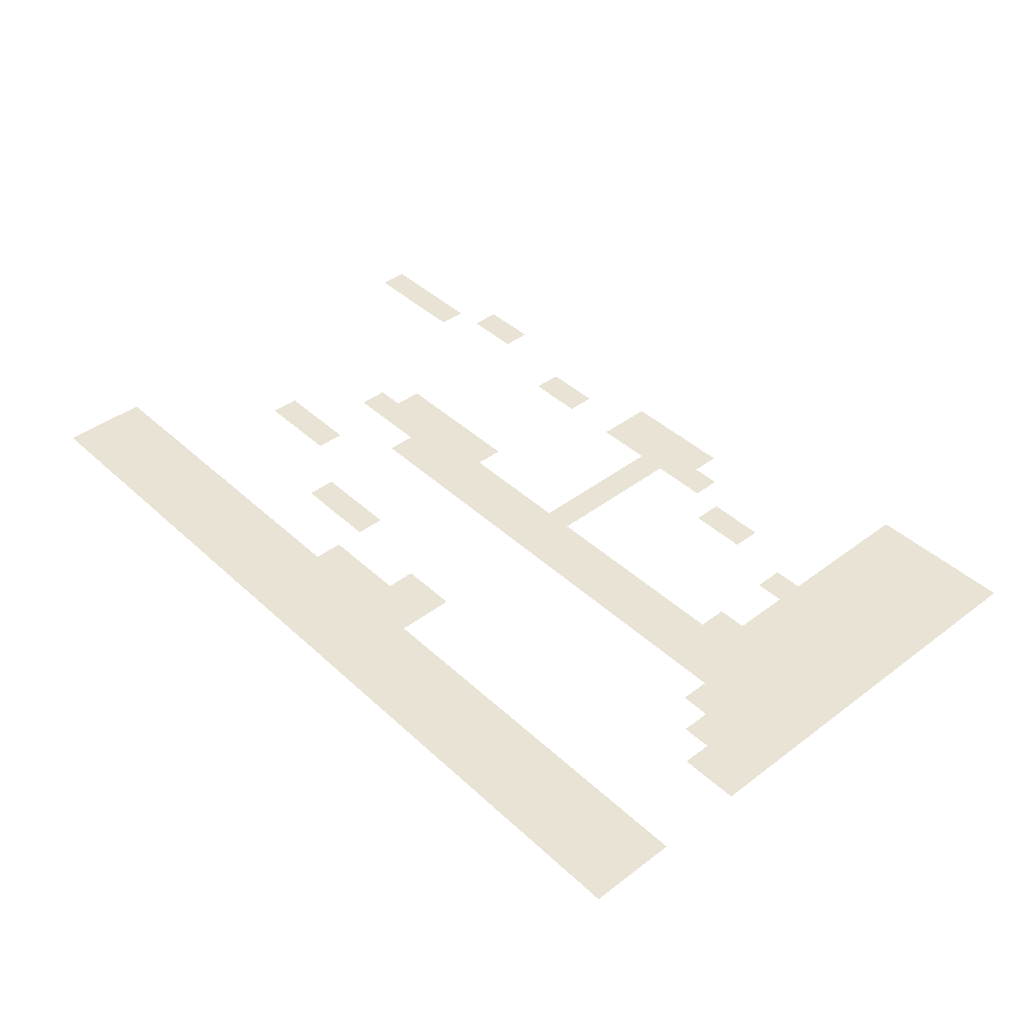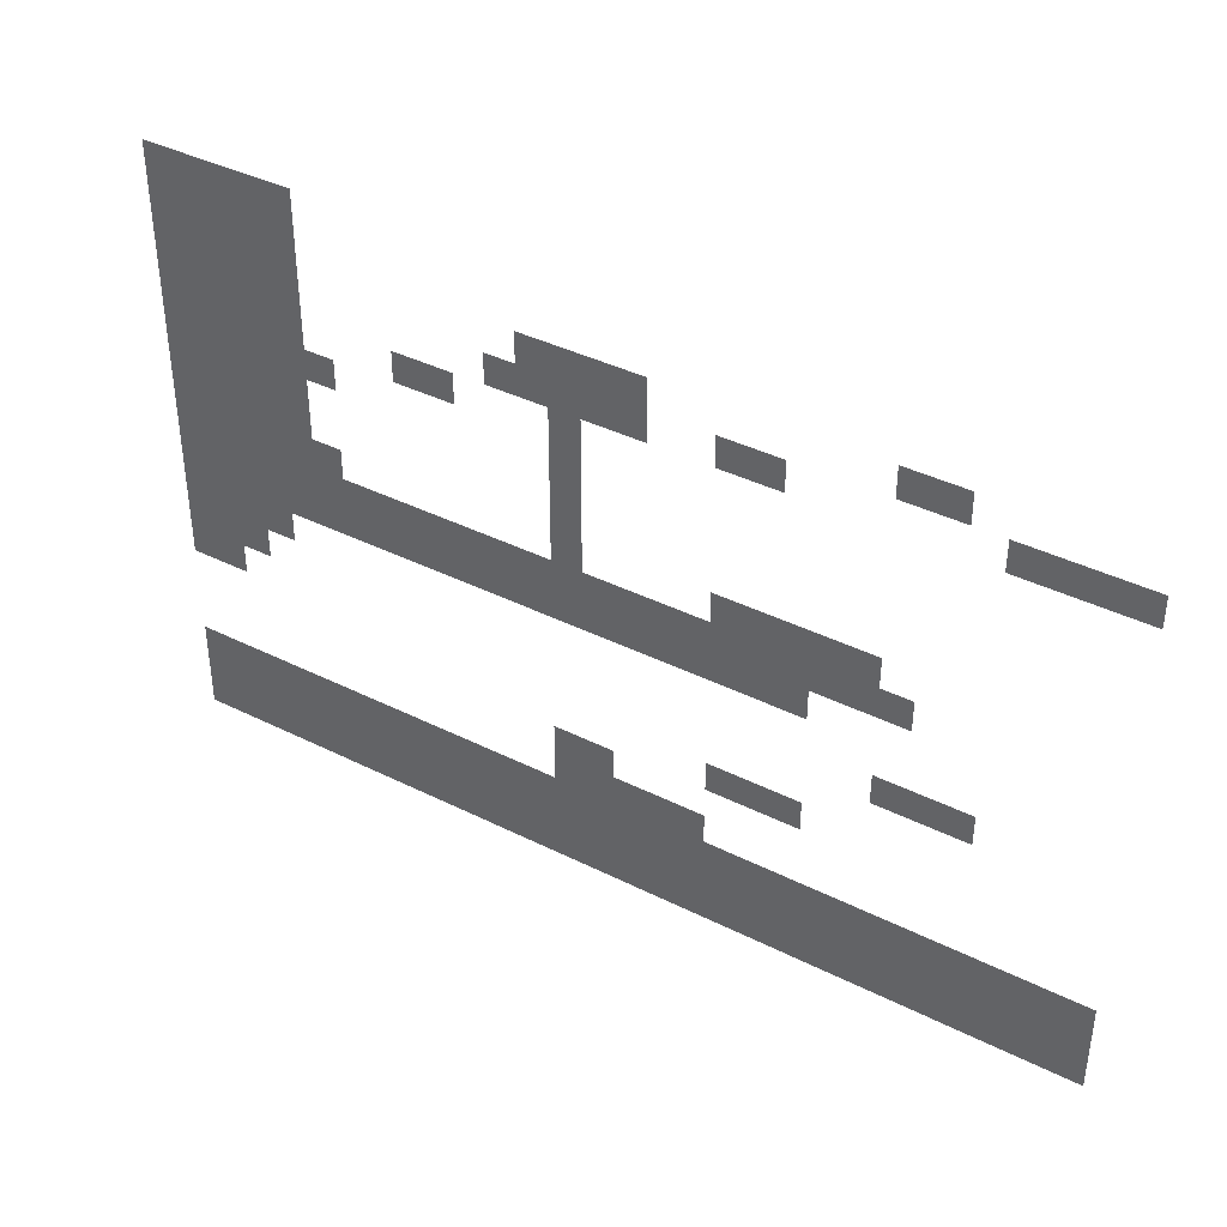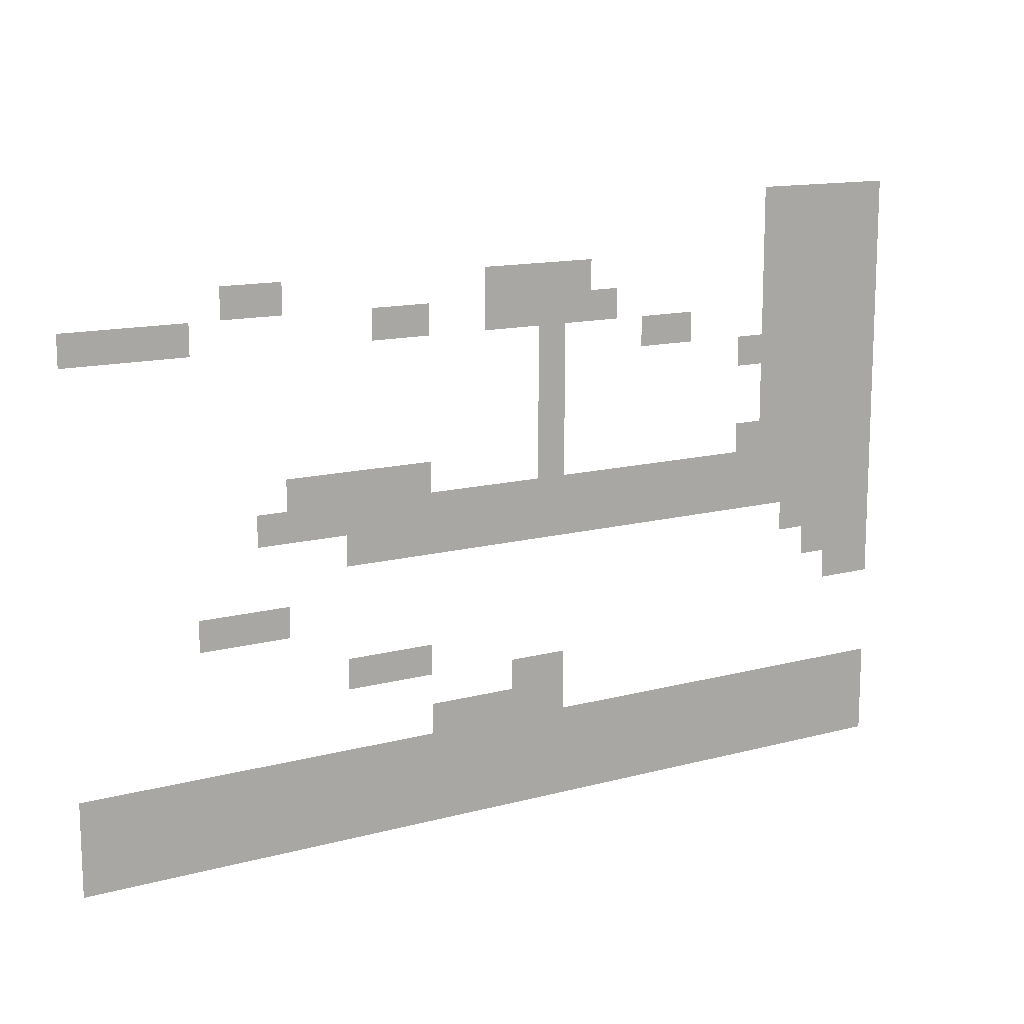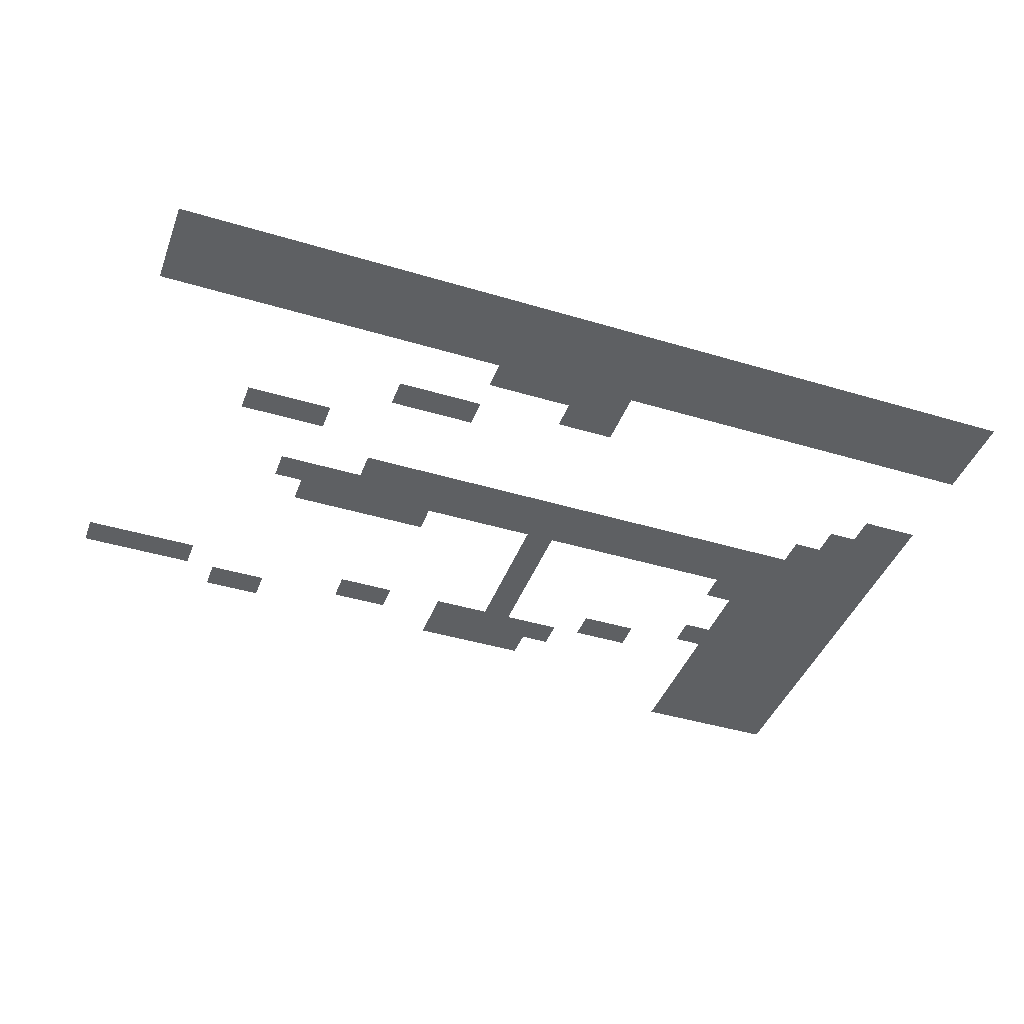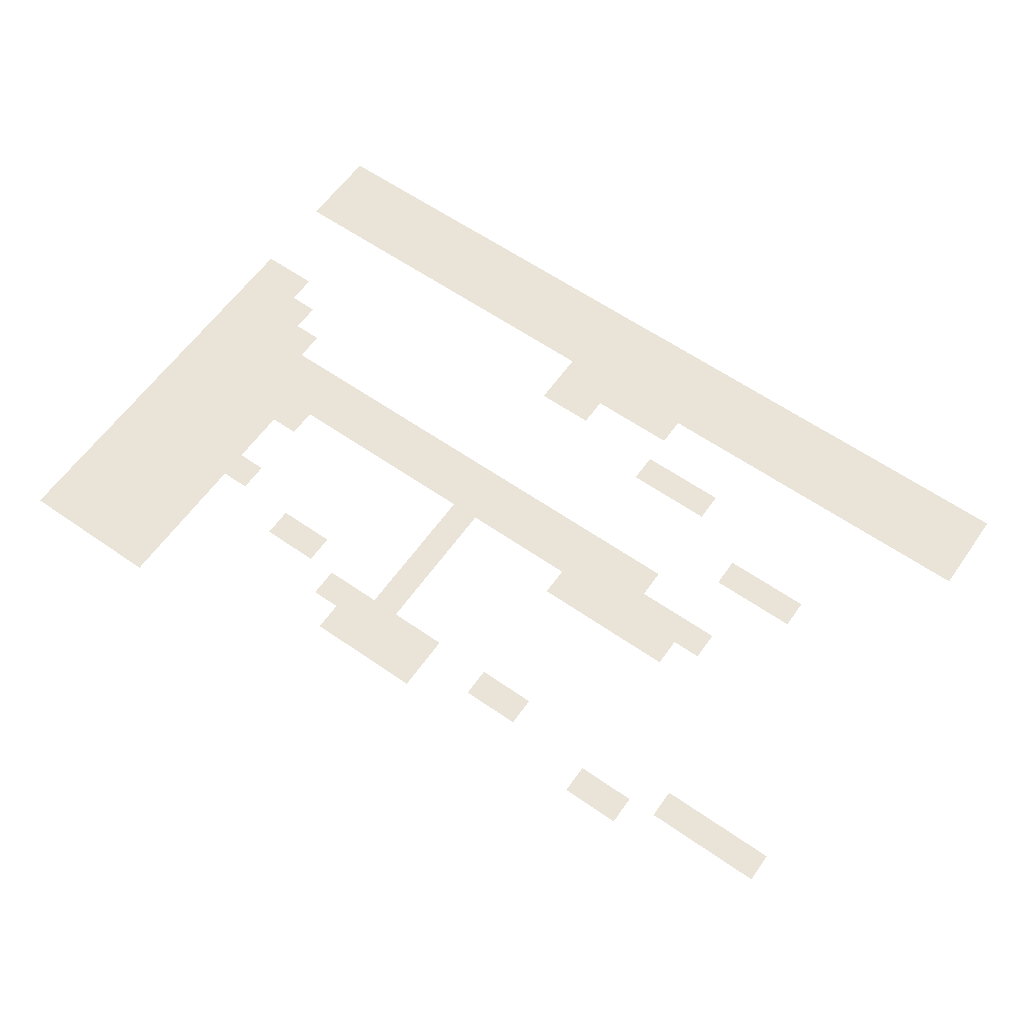
<metadata>
{"format":"obj","ext":"obj","renderer":"f3d","projection":"perspective","resolution":1024,"background":"white","views":[{"elev":42.0,"azim":47.8,"up":"+Z"},{"elev":39.1,"azim":-147.9,"up":"+Y"},{"elev":13.4,"azim":-31.4,"up":"+Y"},{"elev":-42.4,"azim":-19.8,"up":"+Z"},{"elev":61.0,"azim":-144.7,"up":"+Z"}]}
</metadata>
<code>
v -34.56 -28.8 0
v -36.48 -28.8 0
v -36.48 -26.88 0
v -34.56 -26.88 0
v -38.4 -28.8 0
v -38.4 -26.88 0
v -40.32 -28.8 0
v -40.32 -26.88 0
v -34.56 -36.48 0
v -36.48 -36.48 0
v -36.48 -34.56 0
v -34.56 -34.56 0
v -38.4 -36.48 0
v -38.4 -34.56 0
v -40.32 -36.48 0
v -40.32 -34.56 0
v -42.24 -36.48 0
v -42.24 -34.56 0
v -44.16 -36.48 0
v -44.16 -34.56 0
v -46.08 -36.48 0
v -46.08 -34.56 0
v -48 -36.48 0
v -48 -34.56 0
v -49.92 -36.48 0
v -49.92 -34.56 0
v -51.84 -36.48 0
v -51.84 -34.56 0
v -53.76 -36.48 0
v -53.76 -34.56 0
v -55.68 -36.48 0
v -55.68 -34.56 0
v -57.6 -36.48 0
v -57.6 -34.56 0
v -34.56 -38.4 0
v -36.48 -38.4 0
v -38.4 -38.4 0
v -40.32 -38.4 0
v -42.24 -38.4 0
v -44.16 -38.4 0
v -46.08 -38.4 0
v -48 -38.4 0
v -49.92 -38.4 0
v -51.84 -38.4 0
v -53.76 -38.4 0
v -55.68 -38.4 0
v -57.6 -38.4 0
v -24.96 -5.76 0
v -26.88 -5.76 0
v -26.88 -3.84 0
v -24.96 -3.84 0
v -28.8 -5.76 0
v -28.8 -3.84 0
v -30.72 -5.76 0
v -30.72 -3.84 0
v -44.16 -5.76 0
v -46.08 -5.76 0
v -46.08 -3.84 0
v -44.16 -3.84 0
v -48 -5.76 0
v -48 -3.84 0
v -24.96 -7.68 0
v -26.88 -7.68 0
v -28.8 -7.68 0
v -30.72 -7.68 0
v -34.56 -7.68 0
v -36.48 -7.68 0
v -36.48 -5.76 0
v -34.56 -5.76 0
v -38.4 -7.68 0
v -38.4 -5.76 0
v -49.92 -7.68 0
v -51.84 -7.68 0
v -51.84 -5.76 0
v -49.92 -5.76 0
v -53.76 -7.68 0
v -53.76 -5.76 0
v -55.68 -7.68 0
v -55.68 -5.76 0
v -57.6 -7.68 0
v -57.6 -5.76 0
v -24.96 -9.6 0
v -26.88 -9.6 0
v -9.6 -11.52 0
v -11.52 -11.52 0
v -11.52 -9.6 0
v -9.6 -9.6 0
v -7.68 -11.52 0
v -7.68 -9.6 0
v -7.68 -1.92 0
v -9.6 -1.92 0
v -9.6 0 0
v -7.68 0 0
v -7.68 -3.84 0
v -9.6 -3.84 0
v -7.68 -5.76 0
v -9.6 -5.76 0
v -7.68 -7.68 0
v -9.6 -7.68 0
v -7.68 -13.44 0
v -9.6 -13.44 0
v -24.96 -13.44 0
v -26.88 -13.44 0
v -26.88 -11.52 0
v -24.96 -11.52 0
v -7.68 -15.36 0
v -9.6 -15.36 0
v -24.96 -15.36 0
v -26.88 -15.36 0
v -24.96 -17.28 0
v -26.88 -17.28 0
v -36.48 -17.28 0
v -38.4 -17.28 0
v -38.4 -15.36 0
v -36.48 -15.36 0
v -40.32 -17.28 0
v -40.32 -15.36 0
v -42.24 -17.28 0
v -42.24 -15.36 0
v -11.52 -19.2 0
v -13.44 -19.2 0
v -13.44 -17.28 0
v -11.52 -17.28 0
v -15.36 -19.2 0
v -15.36 -17.28 0
v -17.28 -19.2 0
v -17.28 -17.28 0
v -19.2 -19.2 0
v -19.2 -17.28 0
v -21.12 -19.2 0
v -21.12 -17.28 0
v -23.04 -19.2 0
v -23.04 -17.28 0
v -24.96 -19.2 0
v -26.88 -19.2 0
v -28.8 -19.2 0
v -28.8 -17.28 0
v -30.72 -19.2 0
v -30.72 -17.28 0
v -32.64 -19.2 0
v -32.64 -17.28 0
v -34.56 -19.2 0
v -34.56 -17.28 0
v -36.48 -19.2 0
v -38.4 -19.2 0
v -40.32 -19.2 0
v -42.24 -19.2 0
v -44.16 -19.2 0
v -46.08 -19.2 0
v -46.08 -17.28 0
v -44.16 -17.28 0
v -7.68 -21.12 0
v -9.6 -21.12 0
v -9.6 -19.2 0
v -7.68 -19.2 0
v -11.52 -21.12 0
v -13.44 -21.12 0
v -15.36 -21.12 0
v -17.28 -21.12 0
v -19.2 -21.12 0
v -21.12 -21.12 0
v -23.04 -21.12 0
v -24.96 -21.12 0
v -26.88 -21.12 0
v -28.8 -21.12 0
v -30.72 -21.12 0
v -32.64 -21.12 0
v -34.56 -21.12 0
v -36.48 -21.12 0
v -38.4 -21.12 0
v 0 -23.04 0
v -1.92 -23.04 0
v -1.92 -21.12 0
v 0 -21.12 0
v -3.84 -23.04 0
v -3.84 -21.12 0
v 0 -24.96 0
v -1.92 -24.96 0
v -44.16 -24.96 0
v -46.08 -24.96 0
v -46.08 -23.04 0
v -44.16 -23.04 0
v -48 -24.96 0
v -48 -23.04 0
v -49.92 -24.96 0
v -49.92 -23.04 0
v -24.96 -30.72 0
v -26.88 -30.72 0
v -26.88 -28.8 0
v -24.96 -28.8 0
v -28.8 -30.72 0
v -28.8 -28.8 0
v -24.96 -32.64 0
v -26.88 -32.64 0
v -28.8 -32.64 0
v -30.72 -32.64 0
v -30.72 -30.72 0
v -32.64 -32.64 0
v -32.64 -30.72 0
v -34.56 -32.64 0
v -34.56 -30.72 0
v 0 -34.56 0
v -1.92 -34.56 0
v -1.92 -32.64 0
v 0 -32.64 0
v -3.84 -34.56 0
v -3.84 -32.64 0
v -5.76 -34.56 0
v -5.76 -32.64 0
v -7.68 -34.56 0
v -7.68 -32.64 0
v -9.6 -34.56 0
v -9.6 -32.64 0
v -11.52 -34.56 0
v -11.52 -32.64 0
v -13.44 -34.56 0
v -13.44 -32.64 0
v -15.36 -34.56 0
v -15.36 -32.64 0
v -17.28 -34.56 0
v -17.28 -32.64 0
v -19.2 -34.56 0
v -19.2 -32.64 0
v -21.12 -34.56 0
v -21.12 -32.64 0
v -23.04 -34.56 0
v -23.04 -32.64 0
v -24.96 -34.56 0
v -26.88 -34.56 0
v -28.8 -34.56 0
v -30.72 -34.56 0
v -32.64 -34.56 0
v -36.48 -32.64 0
v -38.4 -32.64 0
v -40.32 -32.64 0
v -42.24 -32.64 0
v -44.16 -32.64 0
v -46.08 -32.64 0
v -48 -32.64 0
v -49.92 -32.64 0
v -51.84 -32.64 0
v -53.76 -32.64 0
v -55.68 -32.64 0
v -57.6 -32.64 0
v 0 -36.48 0
v -1.92 -36.48 0
v -3.84 -36.48 0
v -5.76 -36.48 0
v -7.68 -36.48 0
v -9.6 -36.48 0
v -11.52 -36.48 0
v -13.44 -36.48 0
v -15.36 -36.48 0
v -17.28 -36.48 0
v -19.2 -36.48 0
v -21.12 -36.48 0
v -23.04 -36.48 0
v -24.96 -36.48 0
v -26.88 -36.48 0
v -28.8 -36.48 0
v -30.72 -36.48 0
v -32.64 -36.48 0
v 0 -38.4 0
v -1.92 -38.4 0
v -3.84 -38.4 0
v -5.76 -38.4 0
v -7.68 -38.4 0
v -9.6 -38.4 0
v -11.52 -38.4 0
v -13.44 -38.4 0
v -15.36 -38.4 0
v -17.28 -38.4 0
v -19.2 -38.4 0
v -21.12 -38.4 0
v -23.04 -38.4 0
v -24.96 -38.4 0
v -26.88 -38.4 0
v -28.8 -38.4 0
v -30.72 -38.4 0
v -32.64 -38.4 0
v -34.56 -15.36 0
v -44.16 -15.36 0
v -5.76 -21.12 0
v -5.76 -19.2 0
v -40.32 -21.12 0
v -5.76 -23.04 0
v -7.68 -23.04 0
v -3.84 -24.96 0
v -5.76 -24.96 0
v 0 -26.88 0
v -1.92 -26.88 0
v -3.84 -26.88 0
v 0 -1.92 0
v -1.92 -1.92 0
v -1.92 0 0
v 0 0 0
v -3.84 -1.92 0
v -3.84 0 0
v -5.76 -1.92 0
v -5.76 0 0
v 0 -3.84 0
v -1.92 -3.84 0
v -3.84 -3.84 0
v -5.76 -3.84 0
v 0 -5.76 0
v -1.92 -5.76 0
v -3.84 -5.76 0
v -5.76 -5.76 0
v 0 -7.68 0
v -1.92 -7.68 0
v -3.84 -7.68 0
v -5.76 -7.68 0
v -21.12 -7.68 0
v -23.04 -7.68 0
v -23.04 -5.76 0
v -21.12 -5.76 0
v 0 -9.6 0
v -1.92 -9.6 0
v -3.84 -9.6 0
v -5.76 -9.6 0
v -15.36 -9.6 0
v -17.28 -9.6 0
v -17.28 -7.68 0
v -15.36 -7.68 0
v -19.2 -9.6 0
v -19.2 -7.68 0
v 0 -11.52 0
v -1.92 -11.52 0
v -3.84 -11.52 0
v -5.76 -11.52 0
v 0 -13.44 0
v -1.92 -13.44 0
v -3.84 -13.44 0
v -5.76 -13.44 0
v 0 -15.36 0
v -1.92 -15.36 0
v -3.84 -15.36 0
v -5.76 -15.36 0
v 0 -17.28 0
v -1.92 -17.28 0
v -3.84 -17.28 0
v -5.76 -17.28 0
v -7.68 -17.28 0
v 0 -19.2 0
v -1.92 -19.2 0
v -3.84 -19.2 0
v -9.6 -17.28 0
v -23.04 -3.84 0
v -11.52 -15.36 0
g mesh_0001
f 1 2 3 4
f 2 5 6 3
f 5 7 8 6
g mesh_0002
f 9 10 11 12
f 10 13 14 11
f 13 15 16 14
f 15 17 18 16
f 17 19 20 18
f 19 21 22 20
f 21 23 24 22
f 23 25 26 24
f 25 27 28 26
f 27 29 30 28
f 29 31 32 30
f 31 33 34 32
f 35 36 10 9
f 36 37 13 10
f 37 38 15 13
f 38 39 17 15
f 39 40 19 17
f 40 41 21 19
f 41 42 23 21
f 42 43 25 23
f 43 44 27 25
f 44 45 29 27
f 45 46 31 29
f 46 47 33 31
g mesh_0003
f 48 49 50 51
f 49 52 53 50
f 52 54 55 53
f 56 57 58 59
f 57 60 61 58
f 62 63 49 48
f 63 64 52 49
f 64 65 54 52
f 66 67 68 69
f 67 70 71 68
f 72 73 74 75
f 73 76 77 74
f 76 78 79 77
f 78 80 81 79
f 82 83 63 62
f 84 85 86 87
g mesh_0004
f 88 84 87 89
g mesh_0005
f 90 91 92 93
f 94 95 91 90
f 96 97 95 94
f 98 99 97 96
f 62 63 49 48
f 89 87 99 98
f 82 83 63 62
f 88 84 87 89
f 84 85 86 87
f 100 101 84 88
f 102 103 104 105
f 106 107 101 100
f 108 109 103 102
f 110 111 109 108
f 112 113 114 115
f 113 116 117 114
f 116 118 119 117
f 120 121 122 123
f 121 124 125 122
f 124 126 127 125
f 126 128 129 127
f 128 130 131 129
f 130 132 133 131
f 132 134 110 133
f 134 135 111 110
f 135 136 137 111
f 136 138 139 137
f 138 140 141 139
f 140 142 143 141
f 144 145 113 112
f 145 146 116 113
f 146 147 118 116
f 148 149 150 151
f 152 153 154 155
f 153 156 120 154
f 156 157 121 120
f 157 158 124 121
f 158 159 126 124
f 159 160 128 126
f 160 161 130 128
f 161 162 132 130
f 162 163 134 132
f 163 164 135 134
f 164 165 136 135
f 165 166 138 136
f 166 167 140 138
f 167 168 142 140
f 168 169 144 142
f 169 170 145 144
f 171 172 173 174
f 172 175 176 173
f 177 178 172 171
f 179 180 181 182
f 180 183 184 181
f 183 185 186 184
f 187 188 189 190
f 188 191 192 189
f 193 194 188 187
f 195 196 197 191
f 196 198 199 197
f 198 200 201 199
f 202 203 204 205
f 203 206 207 204
f 206 208 209 207
f 208 210 211 209
f 210 212 213 211
f 212 214 215 213
f 214 216 217 215
f 216 218 219 217
f 218 220 221 219
f 220 222 223 221
f 222 224 225 223
f 224 226 227 225
f 226 228 193 227
f 229 230 195 194
f 230 231 196 195
f 231 232 198 196
f 232 12 200 198
f 12 11 233 200
f 11 14 234 233
f 14 16 235 234
f 16 18 236 235
f 18 20 237 236
f 20 22 238 237
f 22 24 239 238
f 24 26 240 239
f 26 28 241 240
f 28 30 242 241
f 30 32 243 242
f 32 34 244 243
f 245 246 203 202
f 246 247 206 203
f 247 248 208 206
f 248 249 210 208
f 249 250 212 210
f 250 251 214 212
f 251 252 216 214
f 252 253 218 216
f 253 254 220 218
f 254 255 222 220
f 255 256 224 222
f 256 257 226 224
f 257 258 228 226
f 258 259 229 228
f 259 260 230 229
f 260 261 231 230
f 261 262 232 231
f 262 9 12 232
f 9 10 11 12
f 10 13 14 11
f 13 15 16 14
f 15 17 18 16
f 17 19 20 18
f 19 21 22 20
f 21 23 24 22
f 23 25 26 24
f 25 27 28 26
f 27 29 30 28
f 29 31 32 30
f 31 33 34 32
f 263 264 246 245
f 264 265 247 246
f 265 266 248 247
f 266 267 249 248
f 267 268 250 249
f 268 269 251 250
f 269 270 252 251
f 270 271 253 252
f 271 272 254 253
f 272 273 255 254
f 273 274 256 255
f 274 275 257 256
f 275 276 258 257
f 276 277 259 258
f 277 278 260 259
f 278 279 261 260
f 279 280 262 261
f 280 35 9 262
f 35 36 10 9
f 36 37 13 10
f 37 38 15 13
f 38 39 17 15
f 39 40 19 17
f 40 41 21 19
f 41 42 23 21
f 42 43 25 23
f 43 44 27 25
f 44 45 29 27
f 45 46 31 29
f 46 47 33 31
g mesh_0006
f 143 112 115 281
f 118 151 282 119
f 142 144 112 143
f 283 152 155 284
f 170 285 146 145
f 175 286 283 176
f 286 287 152 283
f 178 288 175 172
f 288 289 286 175
f 290 291 178 177
f 291 292 288 178
f 194 195 191 188
f 228 229 194 193
g mesh_0007
f 147 148 151 118
g mesh_0008
f 293 294 295 296
f 294 297 298 295
f 297 299 300 298
f 299 90 93 300
f 301 302 294 293
f 302 303 297 294
f 303 304 299 297
f 304 94 90 299
f 305 306 302 301
f 306 307 303 302
f 307 308 304 303
f 308 96 94 304
f 309 310 306 305
f 310 311 307 306
f 311 312 308 307
f 312 98 96 308
f 313 314 315 316
f 62 63 49 48
f 317 318 310 309
f 318 319 311 310
f 319 320 312 311
f 320 89 98 312
f 321 322 323 324
f 322 325 326 323
f 82 83 63 62
f 327 328 318 317
f 328 329 319 318
f 329 330 320 319
f 330 88 89 320
f 84 85 86 87
f 105 104 83 82
f 331 332 328 327
f 332 333 329 328
f 333 334 330 329
f 334 100 88 330
f 335 336 332 331
f 336 337 333 332
f 337 338 334 333
f 338 106 100 334
f 339 340 336 335
f 340 341 337 336
f 341 342 338 337
f 342 343 106 338
f 344 345 340 339
f 345 346 341 340
f 346 284 342 341
f 284 155 343 342
f 155 154 347 343
f 134 135 111 110
f 174 173 345 344
f 173 176 346 345
f 176 283 284 346
f 202 203 204 205
g mesh_0009
f 315 48 51 348
f 343 347 107 106
f 347 123 349 107
f 154 120 123 347
g mesh_0010
f 314 62 48 315

</code>
